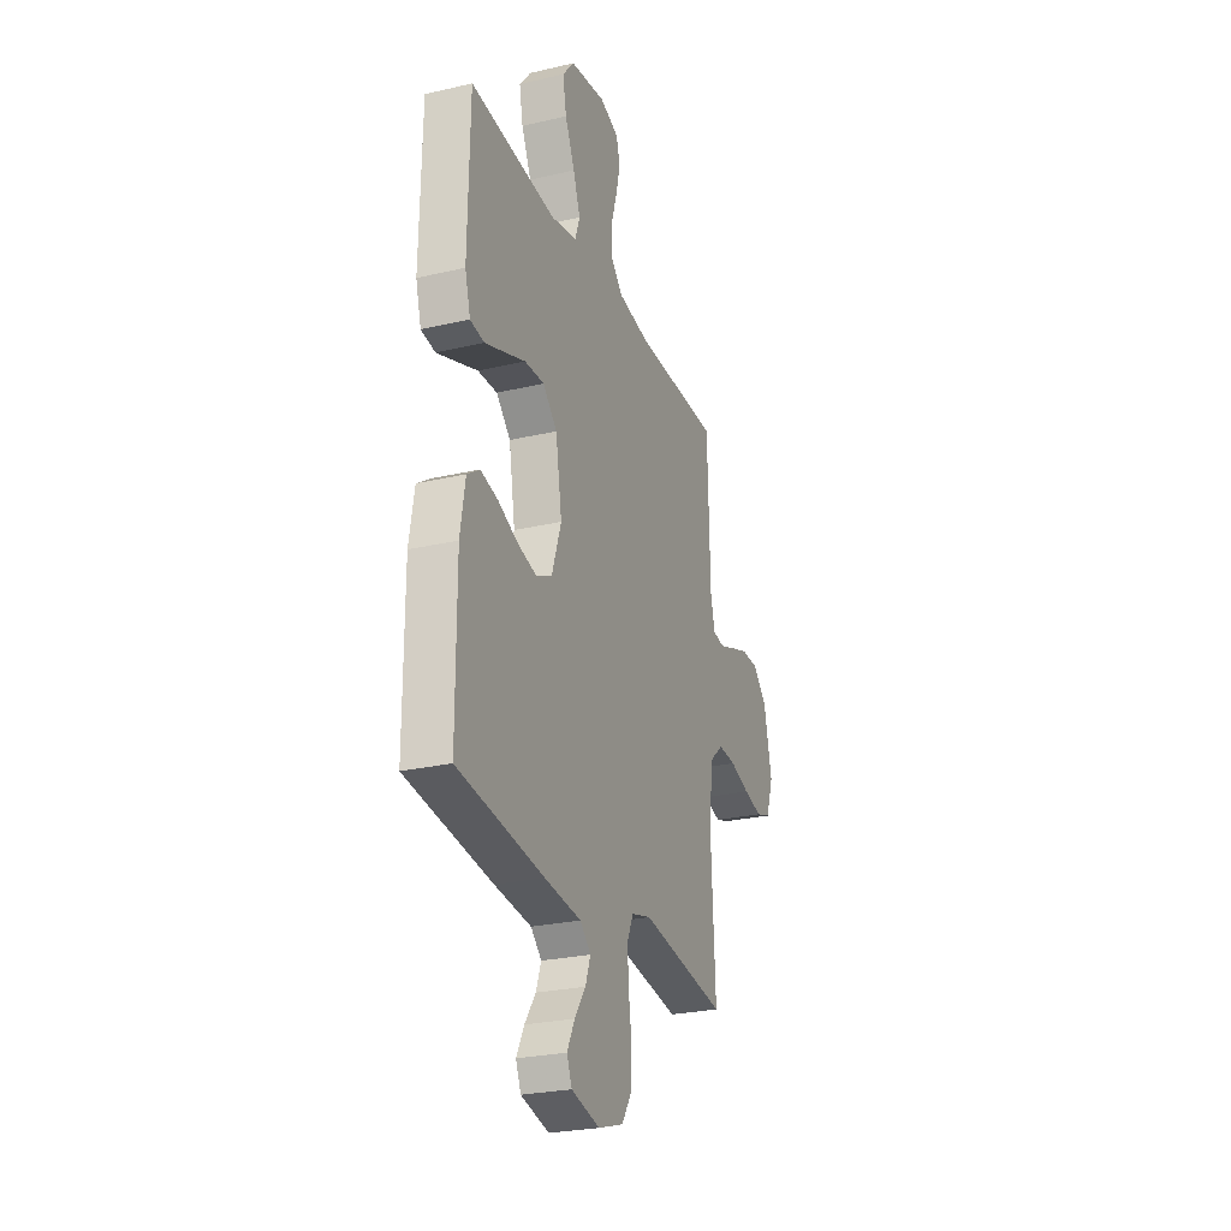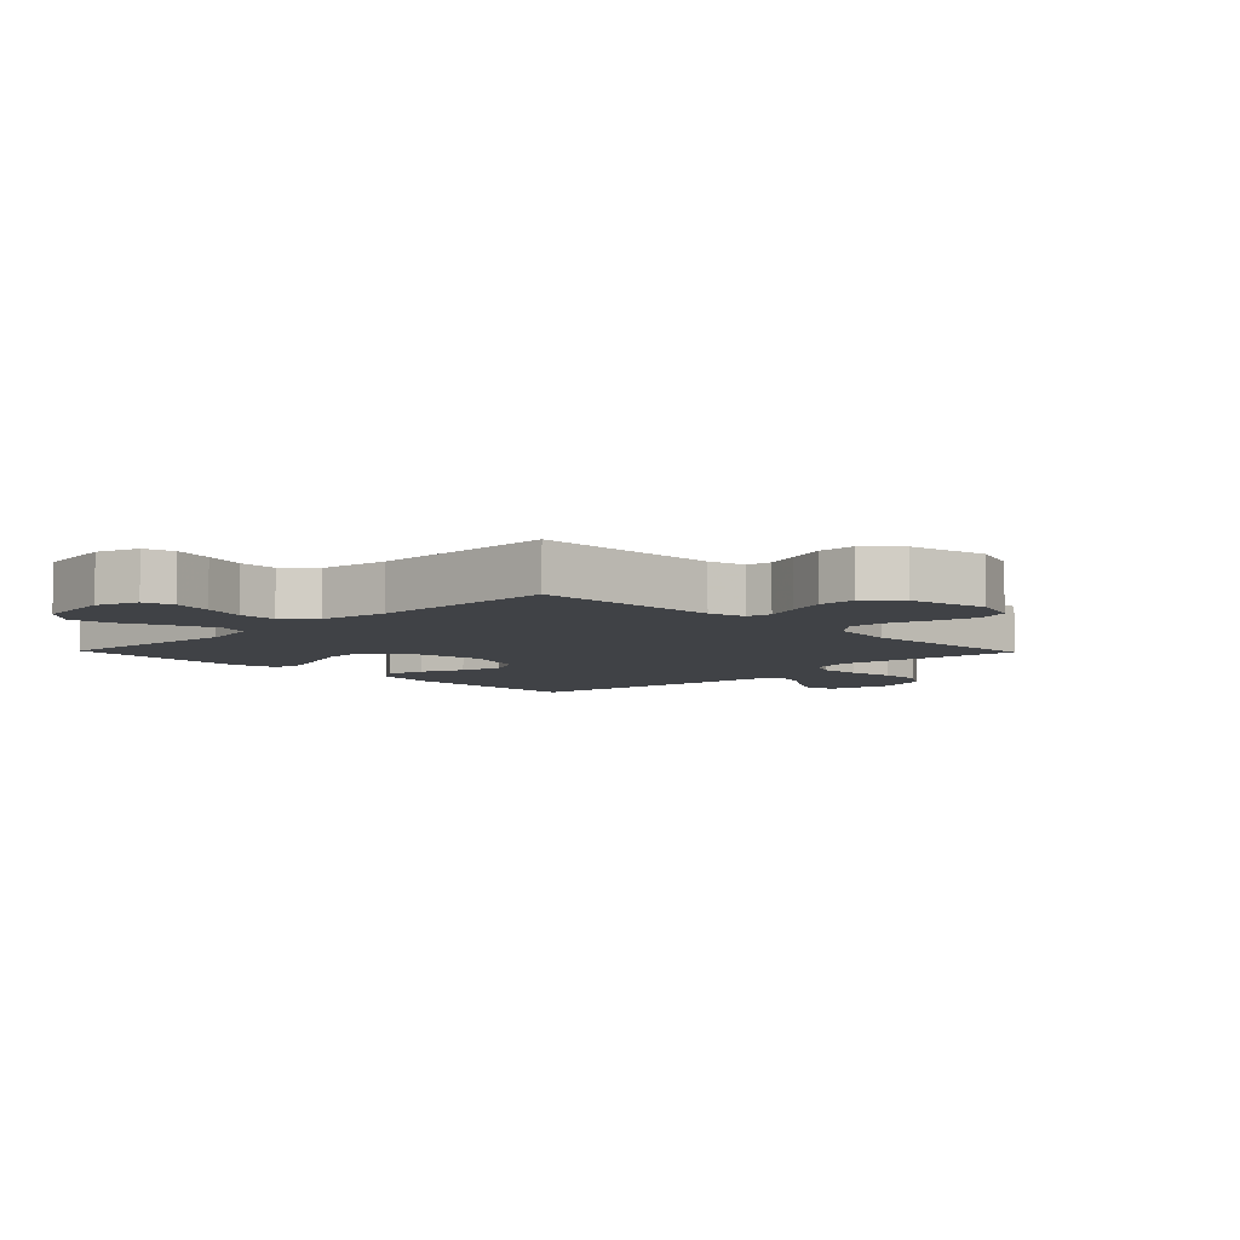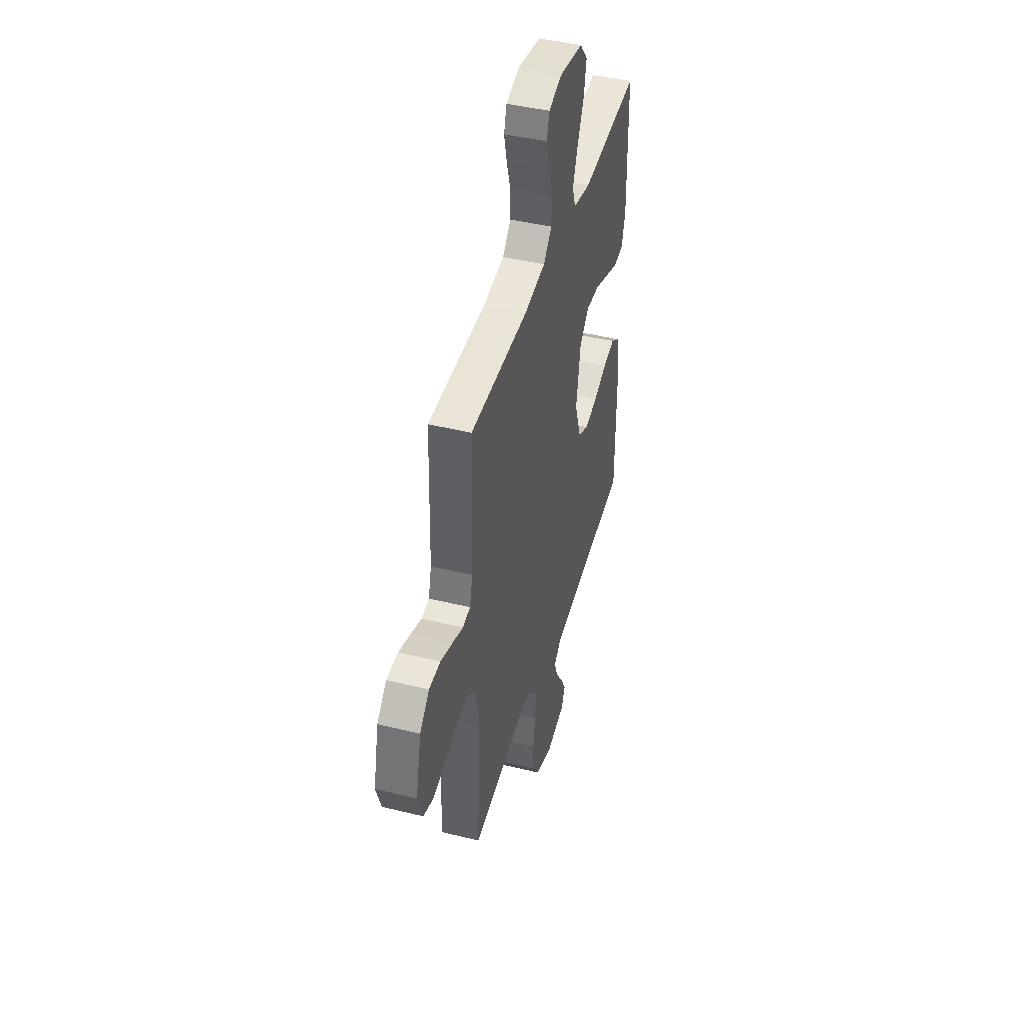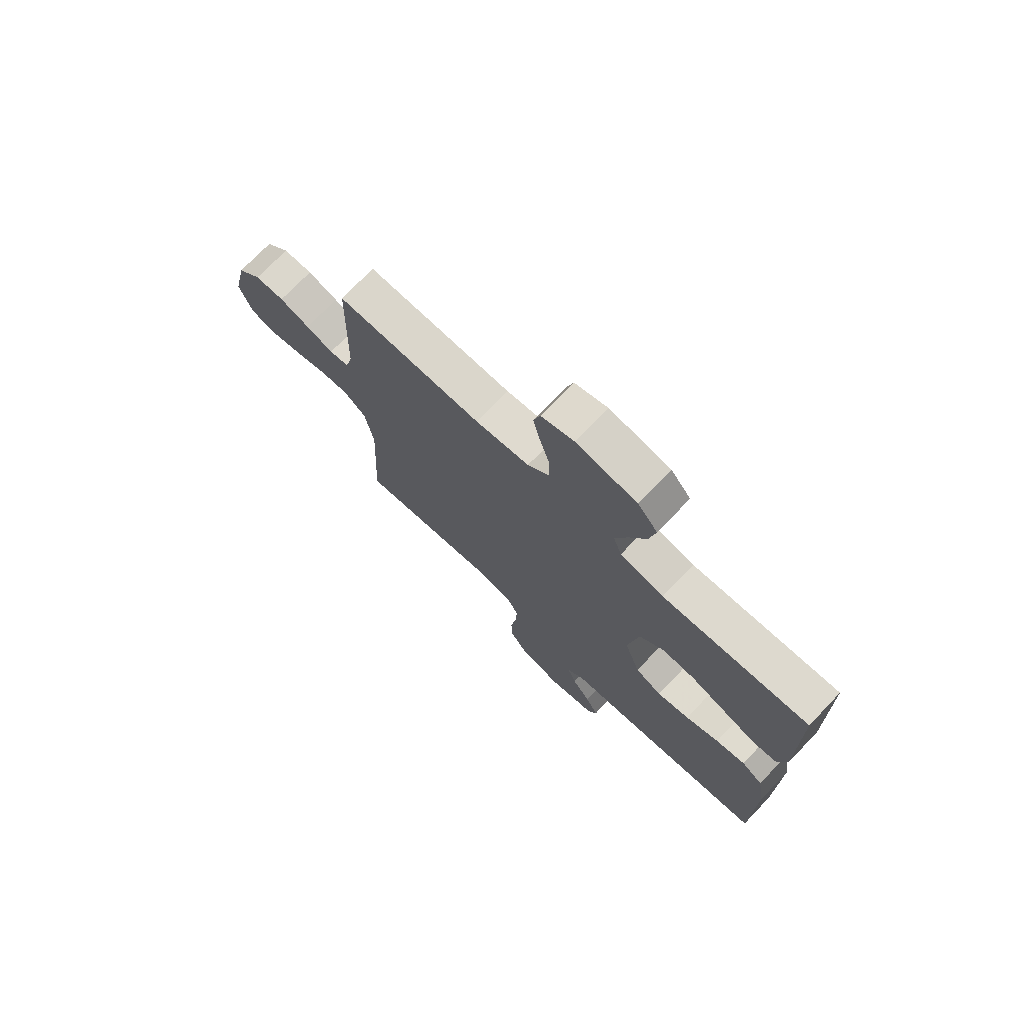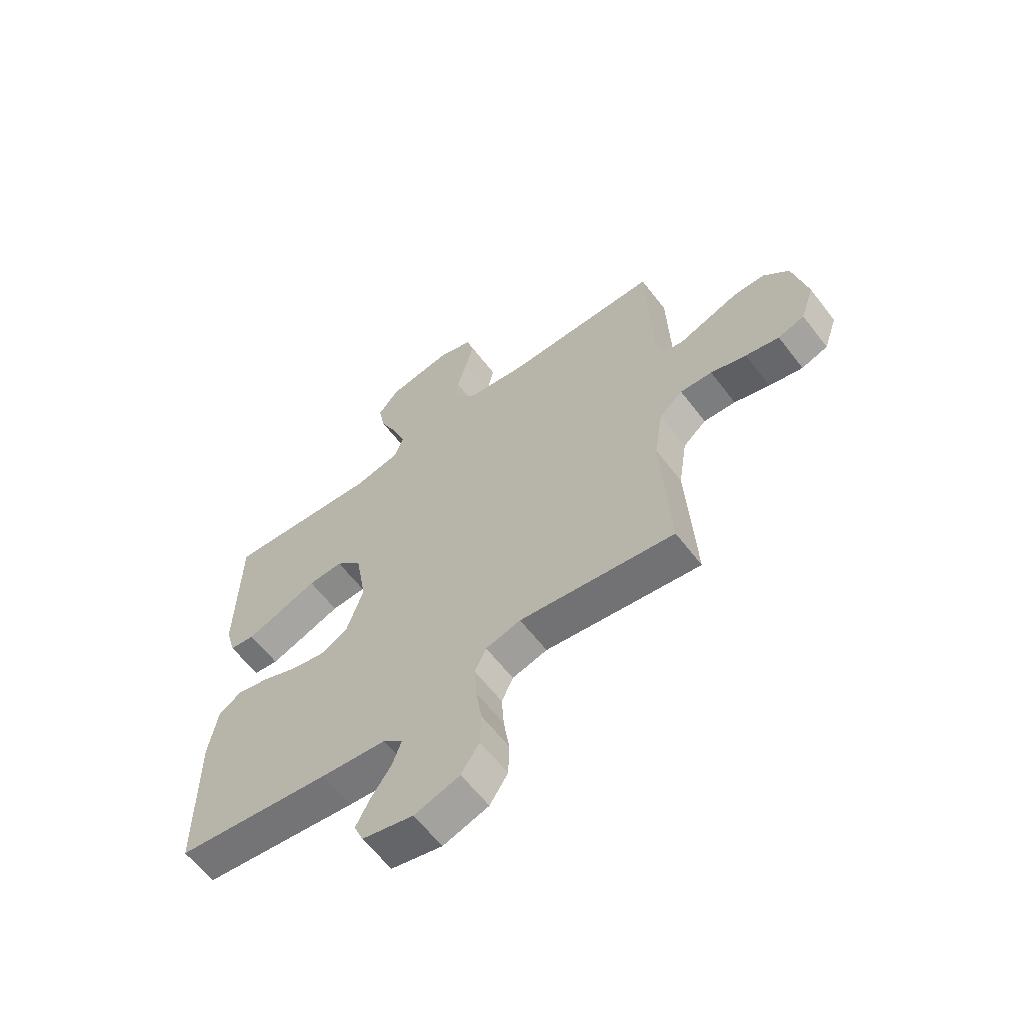
<metadata>
{"format":"obj","ext":"obj","renderer":"f3d","projection":"perspective","resolution":1024,"background":"white","views":[{"elev":-26.2,"azim":-69.8,"up":"+Z"},{"elev":-6.5,"azim":44.2,"up":"+Y"},{"elev":43.9,"azim":106.1,"up":"+Z"},{"elev":73.8,"azim":-136.2,"up":"+Z"},{"elev":-61.6,"azim":37.4,"up":"+Z"}]}
</metadata>
<code>
v -0.5 0.07 -0.5
v -0.501 0.07 -0.2
v -0.484 0.07 -0.097
v -0.44 0.07 -0.067
v -0.379 0.07 -0.081
v -0.31 0.07 -0.11
v -0.243 0.07 -0.126
v -0.188 0.07 -0.099
v -0.155 0.07 0
v -0.177 0.07 0.132
v -0.227 0.07 0.181
v -0.295 0.07 0.178
v -0.369 0.07 0.15
v -0.437 0.07 0.125
v -0.486 0.07 0.132
v -0.505 0.07 0.2
v -0.5 0.07 0.5
v -0.2 0.07 0.475
v -0.11 0.07 0.494
v -0.093 0.07 0.544
v -0.118 0.07 0.612
v -0.152 0.07 0.687
v -0.165 0.07 0.755
v -0.124 0.07 0.805
v 0 0.07 0.825
v 0.067 0.07 0.802
v 0.081 0.07 0.754
v 0.066 0.07 0.691
v 0.046 0.07 0.624
v 0.045 0.07 0.562
v 0.089 0.07 0.517
v 0.2 0.07 0.5
v 0.5 0.07 0.5
v 0.509 0.07 0.2
v 0.524 0.07 0.14
v 0.564 0.07 0.133
v 0.62 0.07 0.154
v 0.682 0.07 0.176
v 0.742 0.07 0.175
v 0.791 0.07 0.125
v 0.819 0.07 0
v 0.793 0.07 -0.076
v 0.742 0.07 -0.093
v 0.677 0.07 -0.078
v 0.608 0.07 -0.056
v 0.546 0.07 -0.052
v 0.501 0.07 -0.091
v 0.484 0.07 -0.2
v 0.5 0.07 -0.5
v 0.2 0.07 -0.456
v 0.132 0.07 -0.474
v 0.11 0.07 -0.522
v 0.114 0.07 -0.588
v 0.125 0.07 -0.662
v 0.123 0.07 -0.731
v 0.088 0.07 -0.785
v 0 0.07 -0.813
v -0.099 0.07 -0.789
v -0.117 0.07 -0.746
v -0.09 0.07 -0.693
v -0.052 0.07 -0.638
v -0.034 0.07 -0.588
v -0.072 0.07 -0.553
v -0.2 0.07 -0.539
v -0.5 0 -0.5
v -0.501 0 -0.2
v -0.484 0 -0.097
v -0.44 0 -0.067
v -0.379 0 -0.081
v -0.31 0 -0.11
v -0.243 0 -0.126
v -0.188 0 -0.099
v -0.155 0 0
v -0.177 0 0.132
v -0.227 0 0.181
v -0.295 0 0.178
v -0.369 0 0.15
v -0.437 0 0.125
v -0.486 0 0.132
v -0.505 0 0.2
v -0.5 0 0.5
v -0.2 0 0.475
v -0.11 0 0.494
v -0.093 0 0.544
v -0.118 0 0.612
v -0.152 0 0.687
v -0.165 0 0.755
v -0.124 0 0.805
v 0 0 0.825
v 0.067 0 0.802
v 0.081 0 0.754
v 0.066 0 0.691
v 0.046 0 0.624
v 0.045 0 0.562
v 0.089 0 0.517
v 0.2 0 0.5
v 0.5 0 0.5
v 0.509 0 0.2
v 0.524 0 0.14
v 0.564 0 0.133
v 0.62 0 0.154
v 0.682 0 0.176
v 0.742 0 0.175
v 0.791 0 0.125
v 0.819 0 0
v 0.793 0 -0.076
v 0.742 0 -0.093
v 0.677 0 -0.078
v 0.608 0 -0.056
v 0.546 0 -0.052
v 0.501 0 -0.091
v 0.484 0 -0.2
v 0.5 0 -0.5
v 0.2 0 -0.456
v 0.132 0 -0.474
v 0.11 0 -0.522
v 0.114 0 -0.588
v 0.125 0 -0.662
v 0.123 0 -0.731
v 0.088 0 -0.785
v 0 0 -0.813
v -0.099 0 -0.789
v -0.117 0 -0.746
v -0.09 0 -0.693
v -0.052 0 -0.638
v -0.034 0 -0.588
v -0.072 0 -0.553
v -0.2 0 -0.539
f 4 5 6
f 3 4 6
f 2 3 6
f 1 2 6
f 64 1 6
f 63 64 6
f 62 63 6 7
f 59 60 61
f 58 59 61
f 57 58 61
f 56 57 61
f 55 56 61
f 54 55 61
f 53 54 61
f 52 53 61 62
f 62 7 8
f 52 62 8
f 51 52 8
f 48 49 50
f 51 8 9
f 50 51 9
f 48 50 9
f 47 48 9
f 43 44 45
f 42 43 45
f 41 42 45
f 40 41 45
f 39 40 45
f 38 39 45
f 37 38 45
f 36 37 45
f 35 36 45 46
f 47 9 10
f 46 47 10
f 35 46 10
f 34 35 10
f 27 28 29
f 26 27 29
f 25 26 29
f 24 25 29
f 23 24 29
f 22 23 29
f 21 22 29
f 20 21 29 30
f 19 20 30 31
f 16 17 18
f 15 16 18
f 14 15 18
f 13 14 18
f 12 13 18
f 19 31 32
f 18 19 32
f 12 18 32
f 11 12 32
f 32 33 34
f 11 32 34
f 10 11 34
f 70 69 68
f 70 68 67
f 70 67 66
f 70 66 65
f 70 65 128
f 70 128 127
f 71 70 127 126
f 125 124 123
f 125 123 122
f 125 122 121
f 125 121 120
f 125 120 119
f 125 119 118
f 125 118 117
f 126 125 117 116
f 72 71 126
f 72 126 116
f 72 116 115
f 114 113 112
f 73 72 115
f 73 115 114
f 73 114 112
f 73 112 111
f 109 108 107
f 109 107 106
f 109 106 105
f 109 105 104
f 109 104 103
f 109 103 102
f 109 102 101
f 109 101 100
f 110 109 100 99
f 74 73 111
f 74 111 110
f 74 110 99
f 74 99 98
f 93 92 91
f 93 91 90
f 93 90 89
f 93 89 88
f 93 88 87
f 93 87 86
f 93 86 85
f 94 93 85 84
f 95 94 84 83
f 82 81 80
f 82 80 79
f 82 79 78
f 82 78 77
f 82 77 76
f 96 95 83
f 96 83 82
f 96 82 76
f 96 76 75
f 98 97 96
f 98 96 75
f 98 75 74
f 1 65 66 2
f 2 66 67 3
f 3 67 68 4
f 4 68 69 5
f 5 69 70 6
f 6 70 71 7
f 7 71 72 8
f 8 72 73 9
f 9 73 74 10
f 10 74 75 11
f 11 75 76 12
f 12 76 77 13
f 13 77 78 14
f 14 78 79 15
f 15 79 80 16
f 16 80 81 17
f 17 81 82 18
f 18 82 83 19
f 19 83 84 20
f 20 84 85 21
f 21 85 86 22
f 22 86 87 23
f 23 87 88 24
f 24 88 89 25
f 25 89 90 26
f 26 90 91 27
f 27 91 92 28
f 28 92 93 29
f 29 93 94 30
f 30 94 95 31
f 31 95 96 32
f 32 96 97 33
f 33 97 98 34
f 34 98 99 35
f 35 99 100 36
f 36 100 101 37
f 37 101 102 38
f 38 102 103 39
f 39 103 104 40
f 40 104 105 41
f 41 105 106 42
f 42 106 107 43
f 43 107 108 44
f 44 108 109 45
f 45 109 110 46
f 46 110 111 47
f 47 111 112 48
f 48 112 113 49
f 49 113 114 50
f 50 114 115 51
f 51 115 116 52
f 52 116 117 53
f 53 117 118 54
f 54 118 119 55
f 55 119 120 56
f 56 120 121 57
f 57 121 122 58
f 58 122 123 59
f 59 123 124 60
f 60 124 125 61
f 61 125 126 62
f 62 126 127 63
f 63 127 128 64
f 64 128 65 1

</code>
